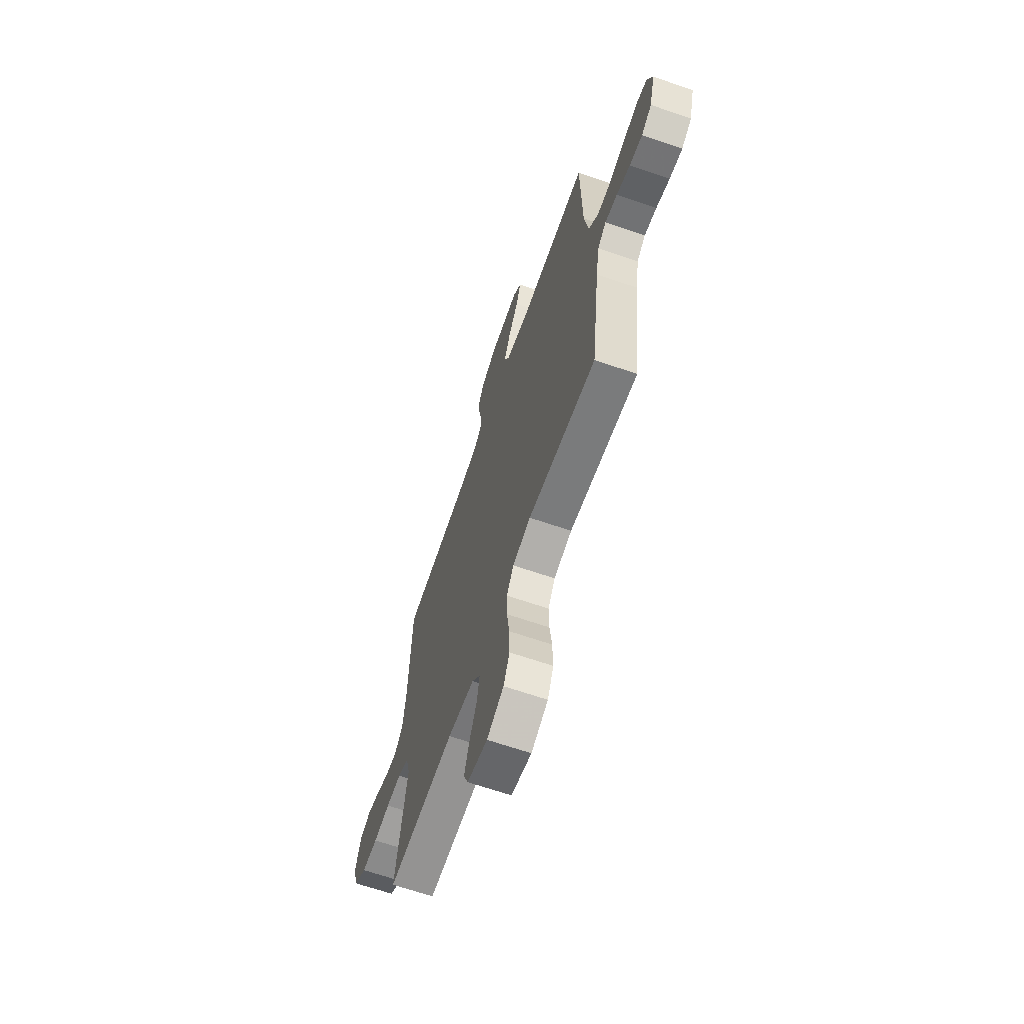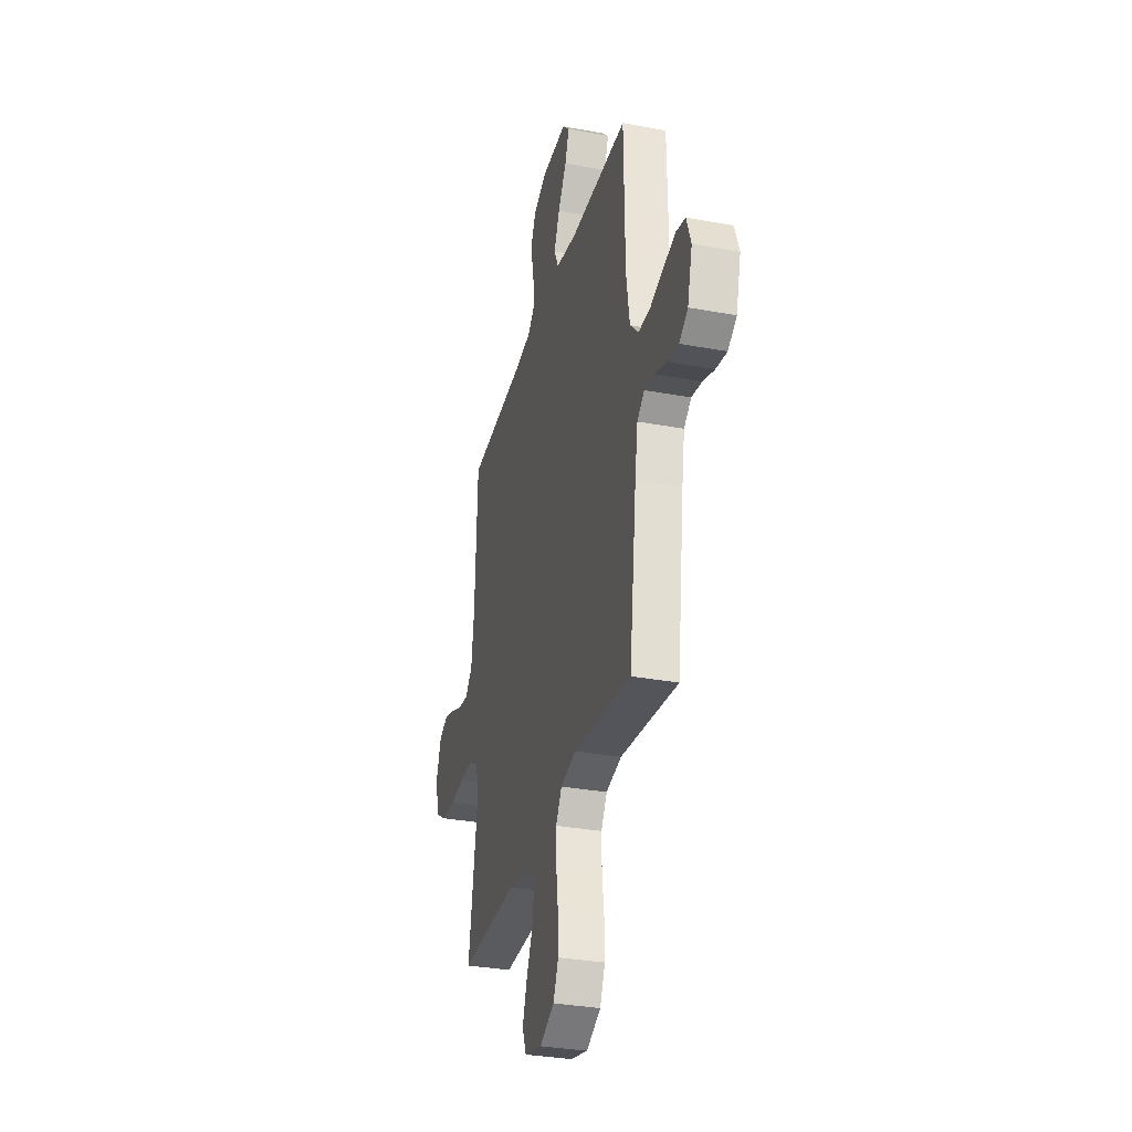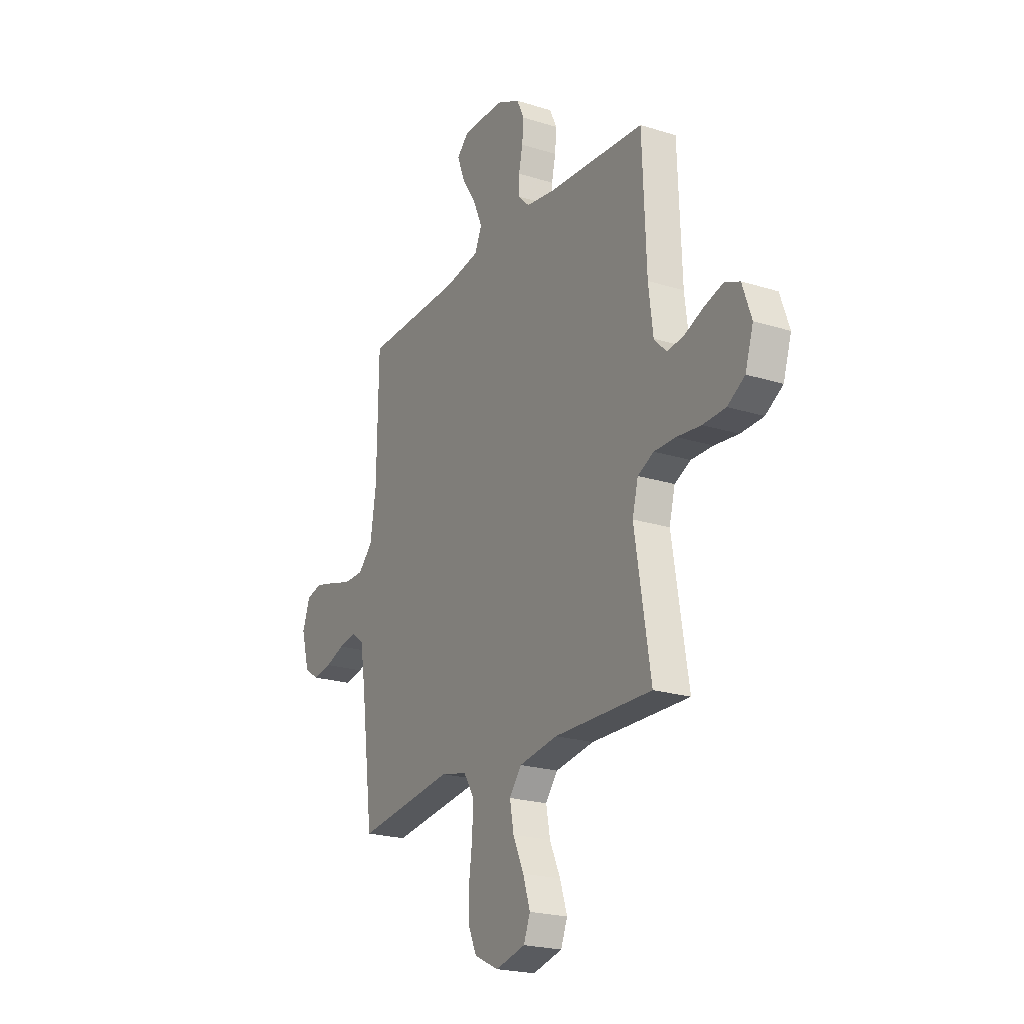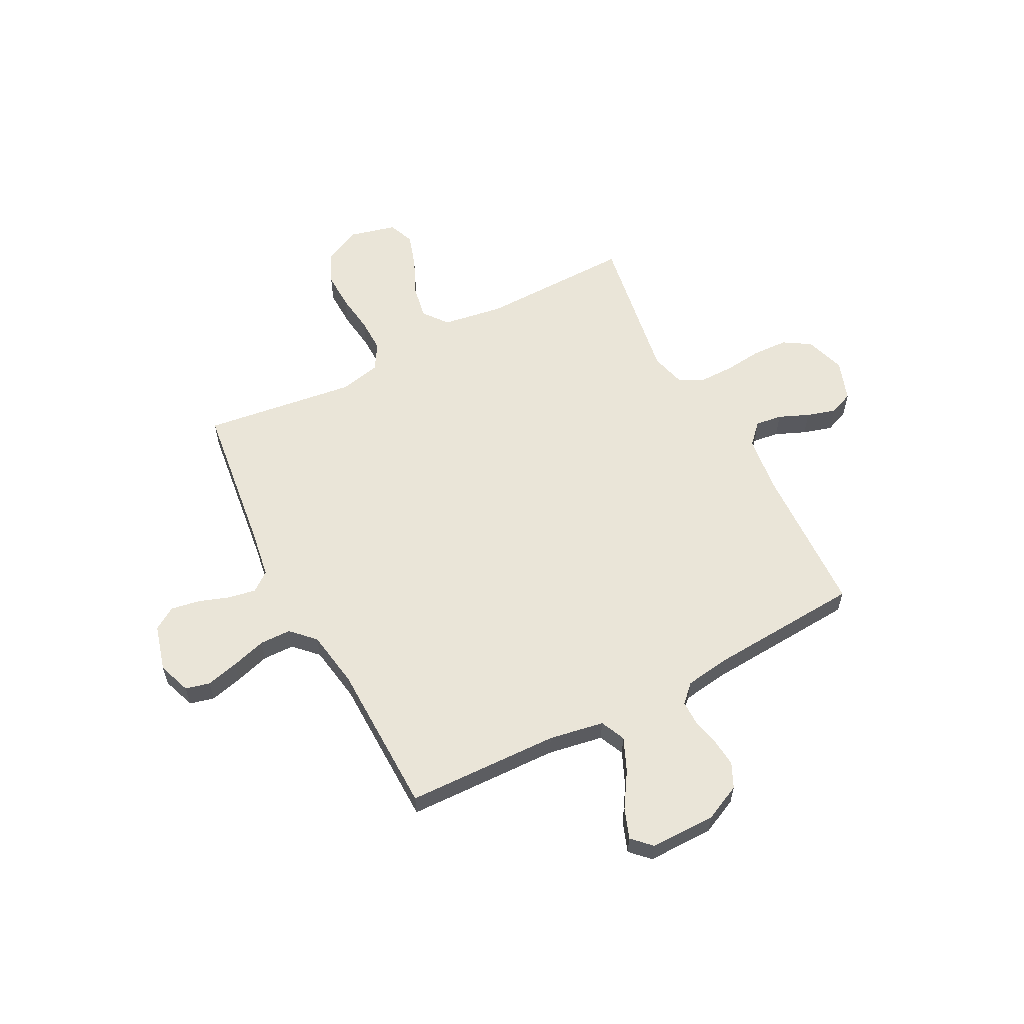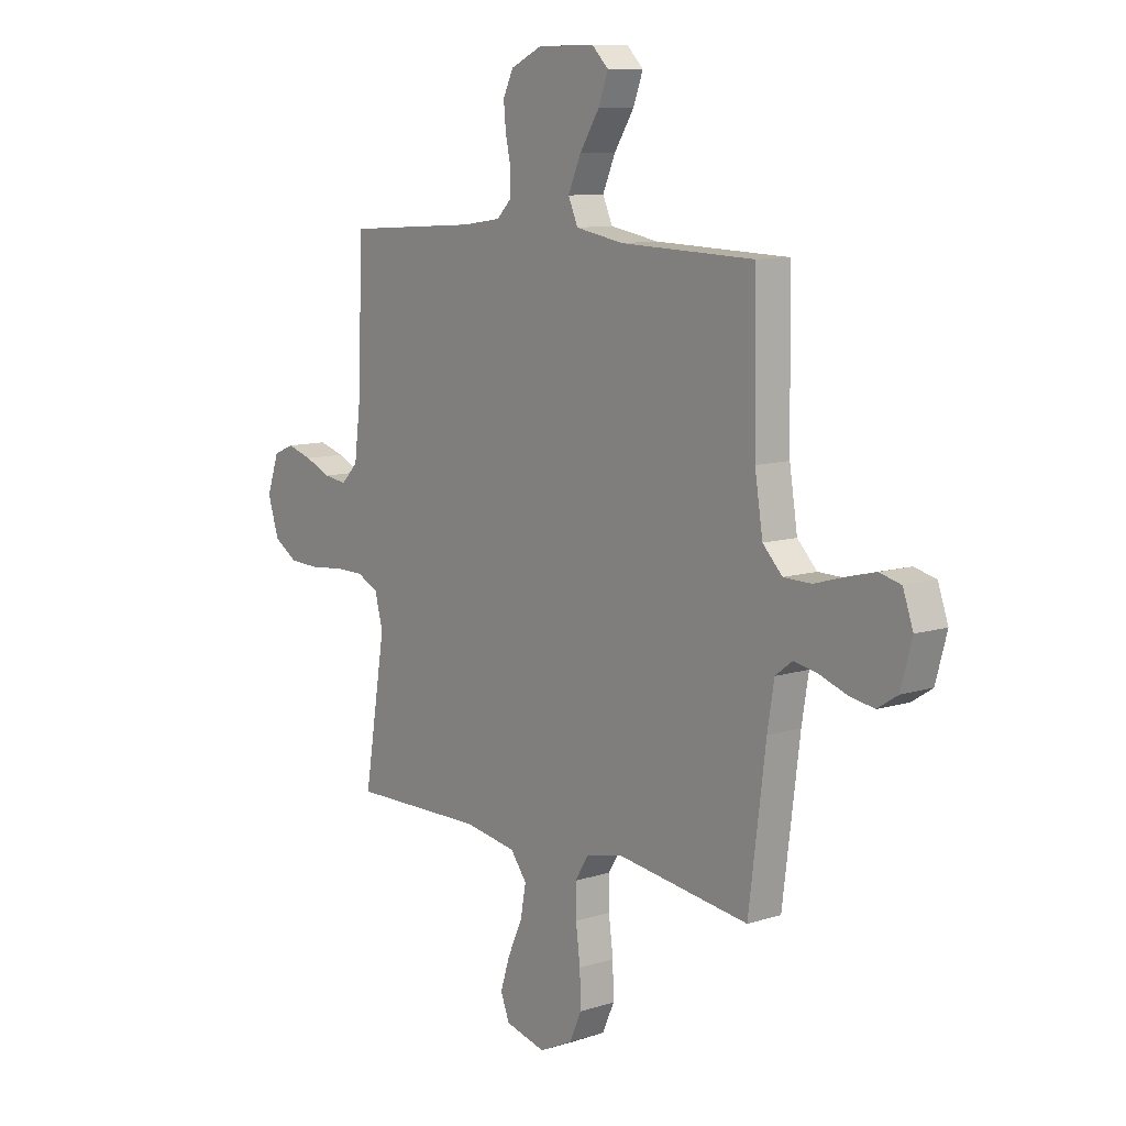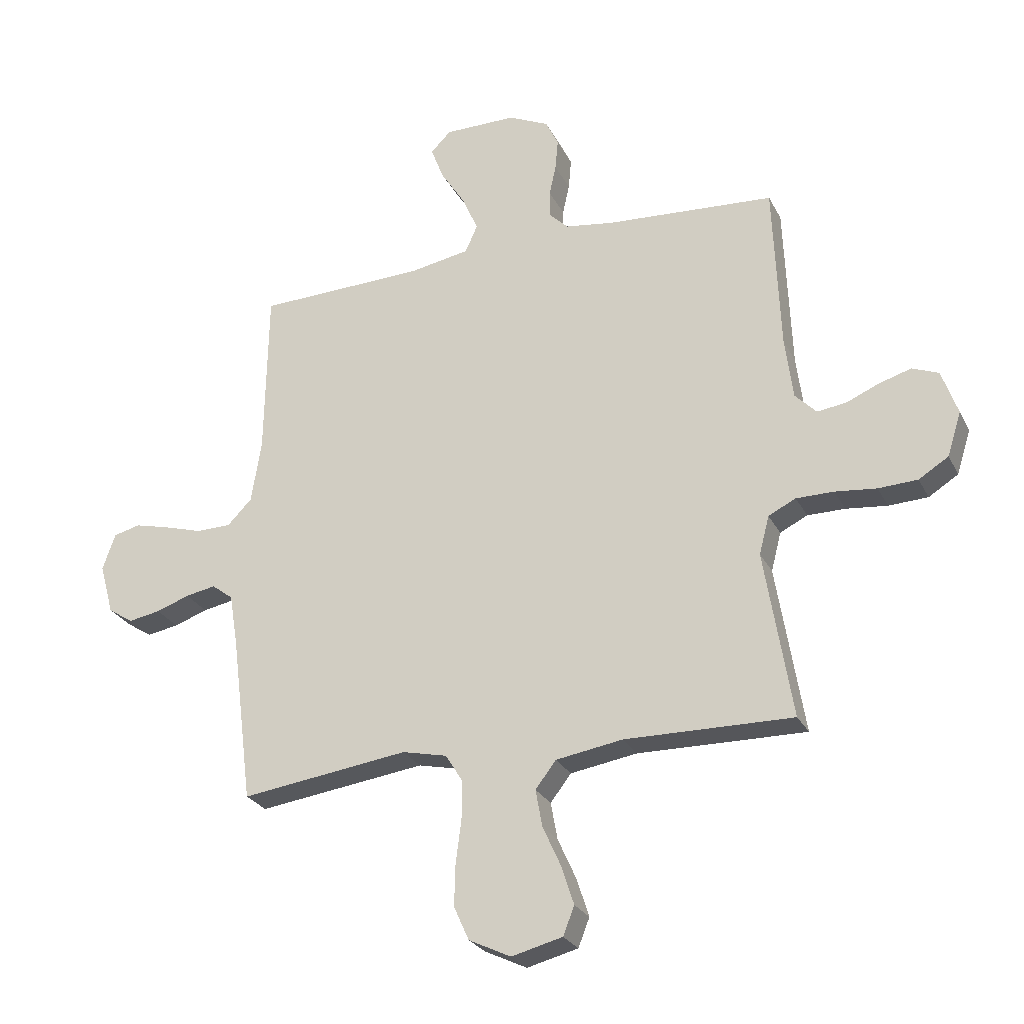
<metadata>
{"format":"obj","ext":"obj","renderer":"f3d","projection":"perspective","resolution":1024,"background":"white","views":[{"elev":-65.8,"azim":-109.1,"up":"+Z"},{"elev":-32.2,"azim":-104.6,"up":"+Z"},{"elev":-21.8,"azim":61.1,"up":"+Z"},{"elev":58.9,"azim":-27.6,"up":"+Y"},{"elev":10.1,"azim":-128.8,"up":"+Z"},{"elev":-26.3,"azim":22.1,"up":"+Z"}]}
</metadata>
<code>
v -0.5 0.07 0.5
v -0.2 0.07 0.509
v -0.092 0.07 0.528
v -0.07 0.07 0.577
v -0.099 0.07 0.643
v -0.143 0.07 0.712
v -0.165 0.07 0.771
v -0.129 0.07 0.807
v 0 0.07 0.807
v 0.072 0.07 0.773
v 0.095 0.07 0.725
v 0.09 0.07 0.67
v 0.078 0.07 0.615
v 0.078 0.07 0.567
v 0.112 0.07 0.533
v 0.2 0.07 0.52
v 0.5 0.07 0.5
v 0.512 0.07 0.2
v 0.526 0.07 0.089
v 0.564 0.07 0.05
v 0.616 0.07 0.057
v 0.675 0.07 0.082
v 0.732 0.07 0.099
v 0.779 0.07 0.08
v 0.807 0.07 0
v 0.782 0.07 -0.079
v 0.729 0.07 -0.112
v 0.659 0.07 -0.115
v 0.585 0.07 -0.107
v 0.518 0.07 -0.107
v 0.469 0.07 -0.131
v 0.451 0.07 -0.2
v 0.5 0.07 -0.5
v 0.2 0.07 -0.495
v 0.081 0.07 -0.514
v 0.044 0.07 -0.562
v 0.056 0.07 -0.628
v 0.089 0.07 -0.701
v 0.111 0.07 -0.769
v 0.091 0.07 -0.82
v 0 0.07 -0.843
v -0.075 0.07 -0.807
v -0.102 0.07 -0.747
v -0.1 0.07 -0.673
v -0.09 0.07 -0.596
v -0.089 0.07 -0.528
v -0.12 0.07 -0.478
v -0.2 0.07 -0.46
v -0.5 0.07 -0.5
v -0.538 0.07 -0.2
v -0.553 0.07 -0.108
v -0.591 0.07 -0.079
v -0.645 0.07 -0.089
v -0.705 0.07 -0.11
v -0.762 0.07 -0.12
v -0.807 0.07 -0.091
v -0.832 0.07 0
v -0.809 0.07 0.065
v -0.761 0.07 0.077
v -0.697 0.07 0.061
v -0.629 0.07 0.041
v -0.567 0.07 0.042
v -0.523 0.07 0.087
v -0.505 0.07 0.2
v -0.5 0 0.5
v -0.2 0 0.509
v -0.092 0 0.528
v -0.07 0 0.577
v -0.099 0 0.643
v -0.143 0 0.712
v -0.165 0 0.771
v -0.129 0 0.807
v 0 0 0.807
v 0.072 0 0.773
v 0.095 0 0.725
v 0.09 0 0.67
v 0.078 0 0.615
v 0.078 0 0.567
v 0.112 0 0.533
v 0.2 0 0.52
v 0.5 0 0.5
v 0.512 0 0.2
v 0.526 0 0.089
v 0.564 0 0.05
v 0.616 0 0.057
v 0.675 0 0.082
v 0.732 0 0.099
v 0.779 0 0.08
v 0.807 0 0
v 0.782 0 -0.079
v 0.729 0 -0.112
v 0.659 0 -0.115
v 0.585 0 -0.107
v 0.518 0 -0.107
v 0.469 0 -0.131
v 0.451 0 -0.2
v 0.5 0 -0.5
v 0.2 0 -0.495
v 0.081 0 -0.514
v 0.044 0 -0.562
v 0.056 0 -0.628
v 0.089 0 -0.701
v 0.111 0 -0.769
v 0.091 0 -0.82
v 0 0 -0.843
v -0.075 0 -0.807
v -0.102 0 -0.747
v -0.1 0 -0.673
v -0.09 0 -0.596
v -0.089 0 -0.528
v -0.12 0 -0.478
v -0.2 0 -0.46
v -0.5 0 -0.5
v -0.538 0 -0.2
v -0.553 0 -0.108
v -0.591 0 -0.079
v -0.645 0 -0.089
v -0.705 0 -0.11
v -0.762 0 -0.12
v -0.807 0 -0.091
v -0.832 0 0
v -0.809 0 0.065
v -0.761 0 0.077
v -0.697 0 0.061
v -0.629 0 0.041
v -0.567 0 0.042
v -0.523 0 0.087
v -0.505 0 0.2
f 58 59 60 61
f 56 57 58 61
f 56 61 62
f 53 54 55 56
f 52 53 56 62
f 51 52 62 63
f 48 49 50
f 47 48 50 51
f 42 43 44 45
f 42 45 46
f 41 42 46
f 40 41 46
f 37 38 39 40
f 37 40 46
f 36 37 46 47
f 32 33 34
f 31 32 34 35
f 26 27 28 29
f 26 29 30
f 25 26 30
f 24 25 30
f 21 22 23 24
f 21 24 30 31
f 16 17 18
f 15 16 18 19
f 14 15 19
f 10 11 12 13
f 10 13 14
f 9 10 14
f 8 9 14
f 5 6 7 8
f 4 5 8 14
f 3 4 14 19
f 64 1 2
f 35 36 47 51
f 20 21 31 35
f 35 51 63 64
f 19 20 35 64
f 2 3 19 64
f 125 124 123 122
f 125 122 121 120
f 126 125 120
f 120 119 118 117
f 126 120 117 116
f 127 126 116 115
f 114 113 112
f 115 114 112 111
f 109 108 107 106
f 110 109 106
f 110 106 105
f 110 105 104
f 104 103 102 101
f 110 104 101
f 111 110 101 100
f 98 97 96
f 99 98 96 95
f 93 92 91 90
f 94 93 90
f 94 90 89
f 94 89 88
f 88 87 86 85
f 95 94 88 85
f 82 81 80
f 83 82 80 79
f 83 79 78
f 77 76 75 74
f 78 77 74
f 78 74 73
f 78 73 72
f 72 71 70 69
f 78 72 69 68
f 83 78 68 67
f 66 65 128
f 115 111 100 99
f 99 95 85 84
f 128 127 115 99
f 128 99 84 83
f 128 83 67 66
f 1 65 66 2
f 2 66 67 3
f 3 67 68 4
f 4 68 69 5
f 5 69 70 6
f 6 70 71 7
f 7 71 72 8
f 8 72 73 9
f 9 73 74 10
f 10 74 75 11
f 11 75 76 12
f 12 76 77 13
f 13 77 78 14
f 14 78 79 15
f 15 79 80 16
f 16 80 81 17
f 17 81 82 18
f 18 82 83 19
f 19 83 84 20
f 20 84 85 21
f 21 85 86 22
f 22 86 87 23
f 23 87 88 24
f 24 88 89 25
f 25 89 90 26
f 26 90 91 27
f 27 91 92 28
f 28 92 93 29
f 29 93 94 30
f 30 94 95 31
f 31 95 96 32
f 32 96 97 33
f 33 97 98 34
f 34 98 99 35
f 35 99 100 36
f 36 100 101 37
f 37 101 102 38
f 38 102 103 39
f 39 103 104 40
f 40 104 105 41
f 41 105 106 42
f 42 106 107 43
f 43 107 108 44
f 44 108 109 45
f 45 109 110 46
f 46 110 111 47
f 47 111 112 48
f 48 112 113 49
f 49 113 114 50
f 50 114 115 51
f 51 115 116 52
f 52 116 117 53
f 53 117 118 54
f 54 118 119 55
f 55 119 120 56
f 56 120 121 57
f 57 121 122 58
f 58 122 123 59
f 59 123 124 60
f 60 124 125 61
f 61 125 126 62
f 62 126 127 63
f 63 127 128 64
f 64 128 65 1

</code>
